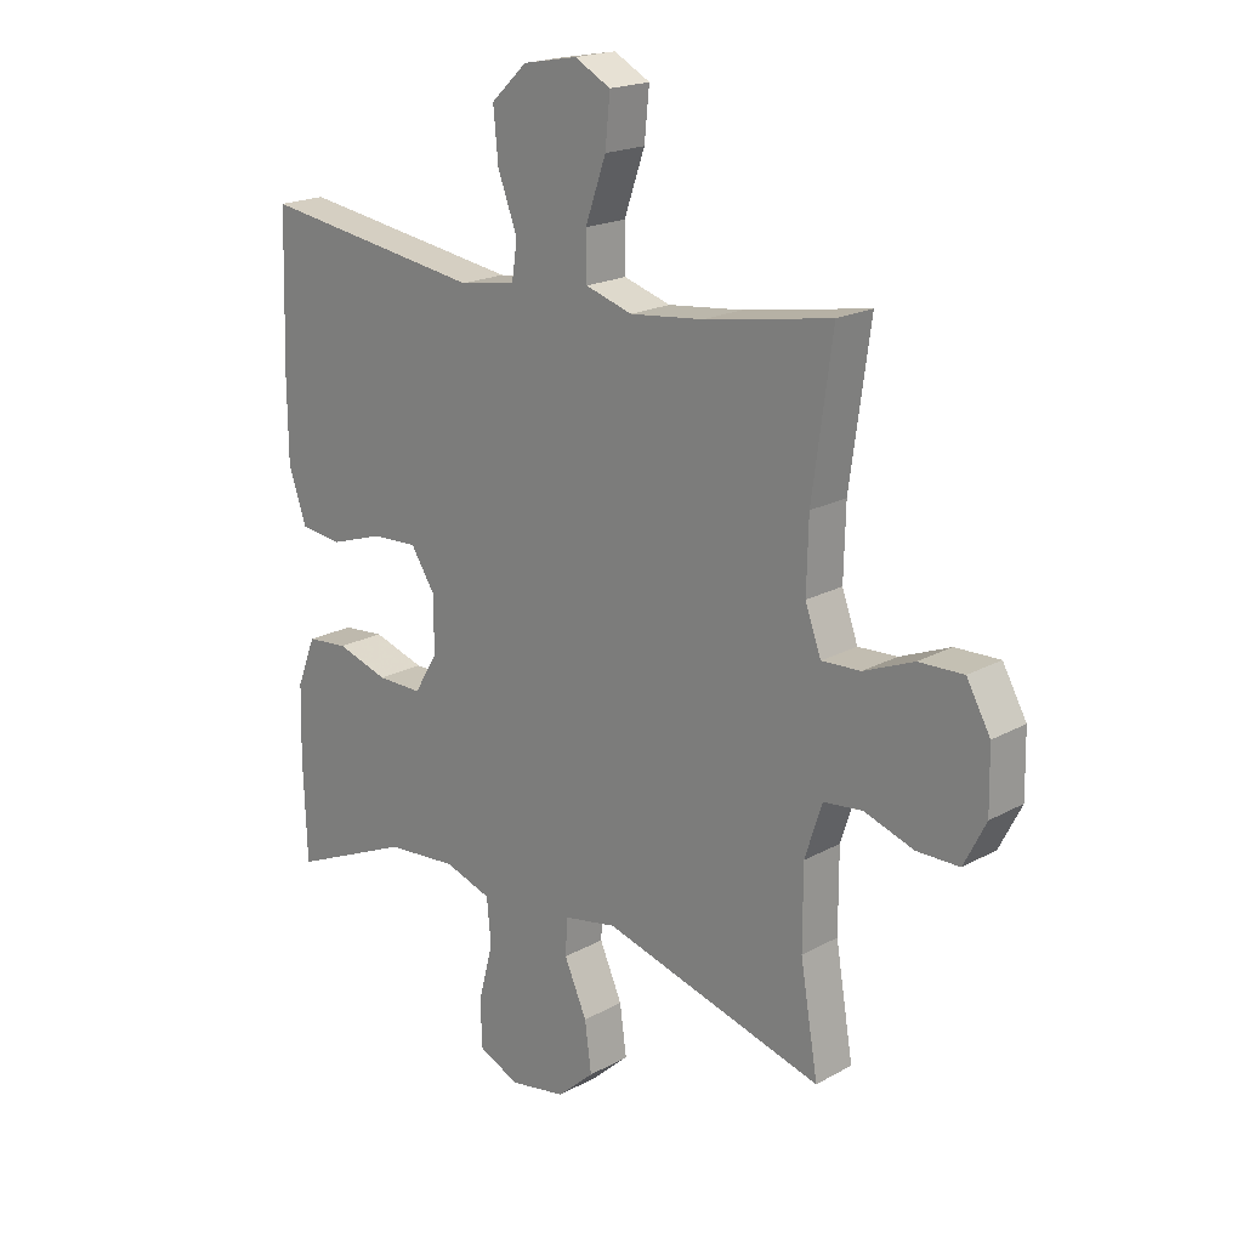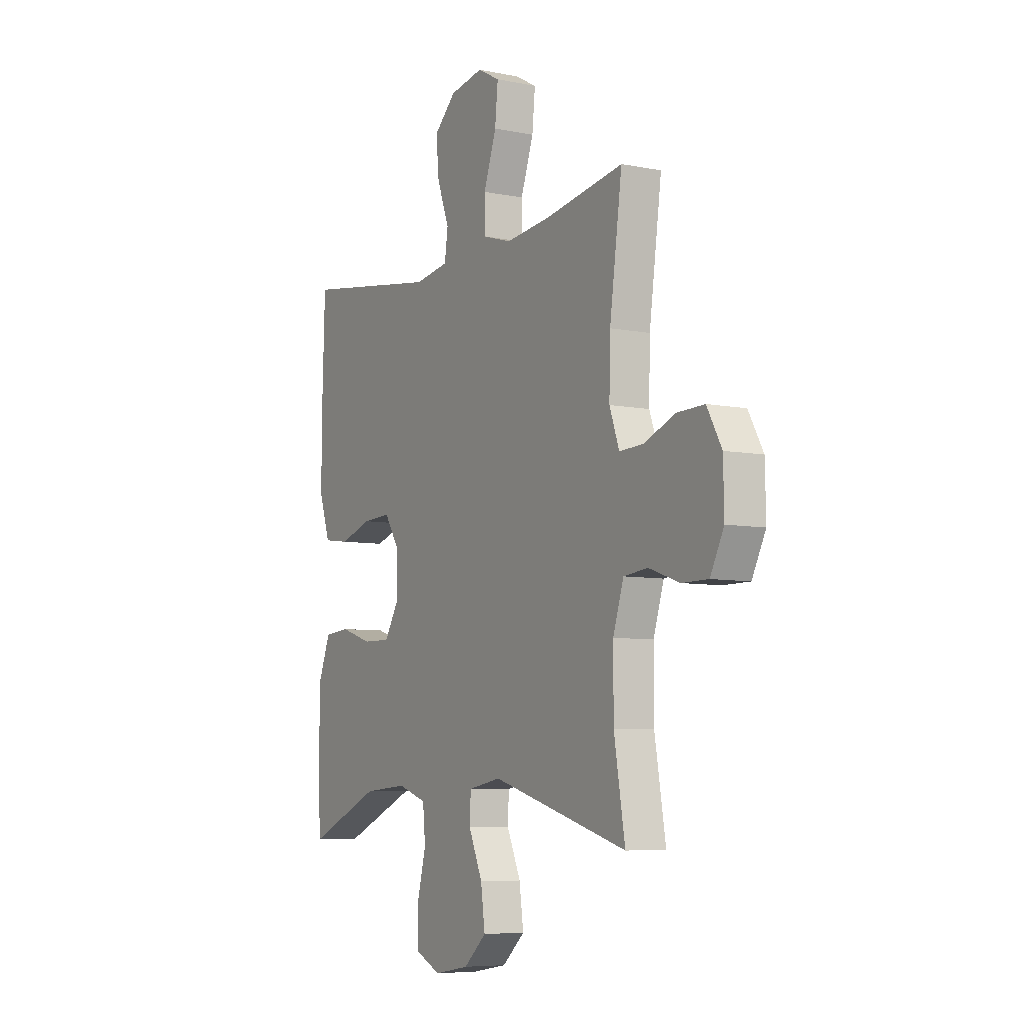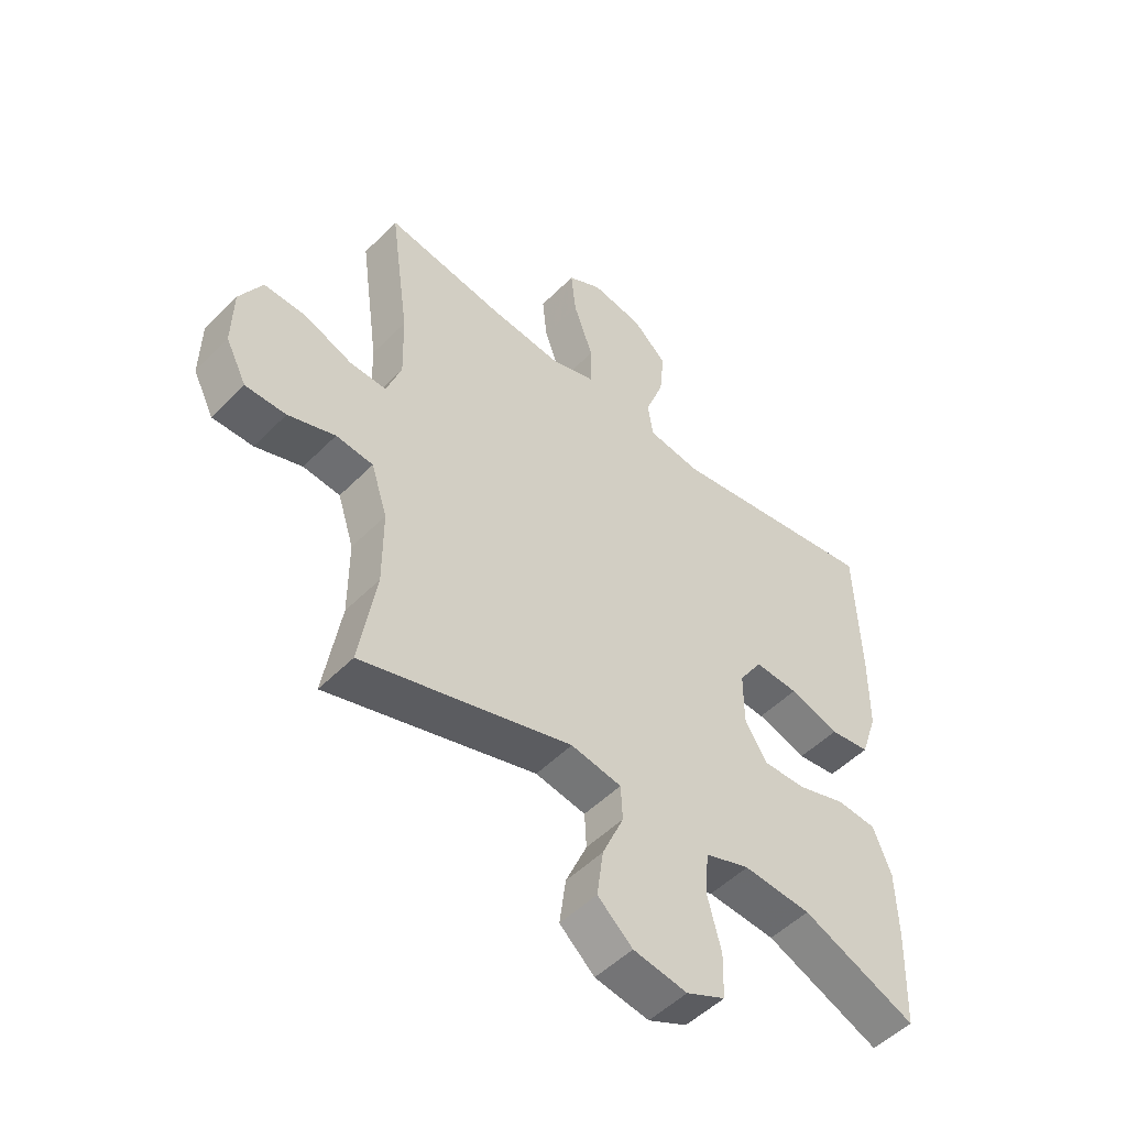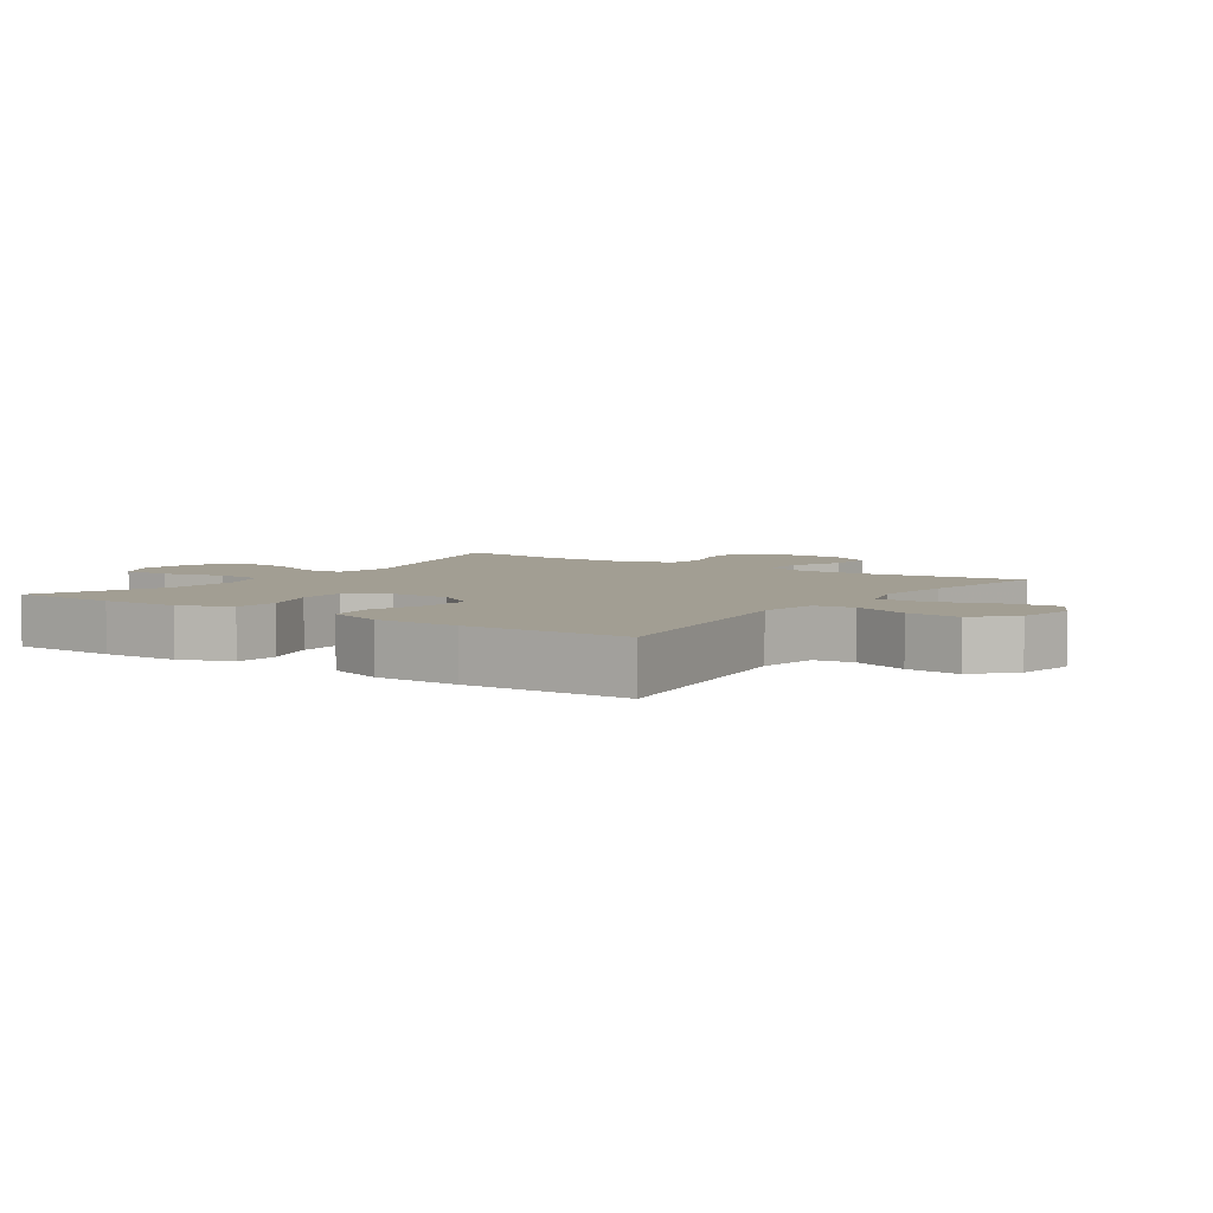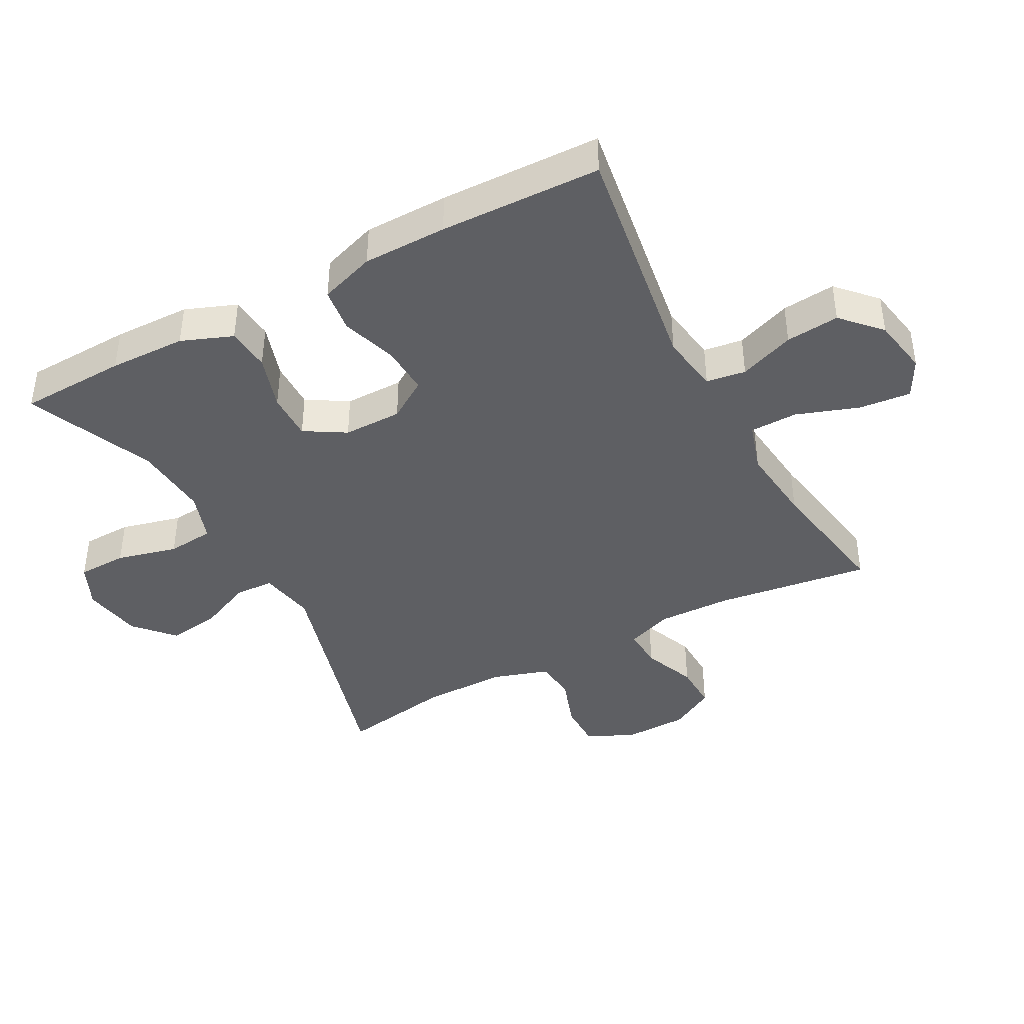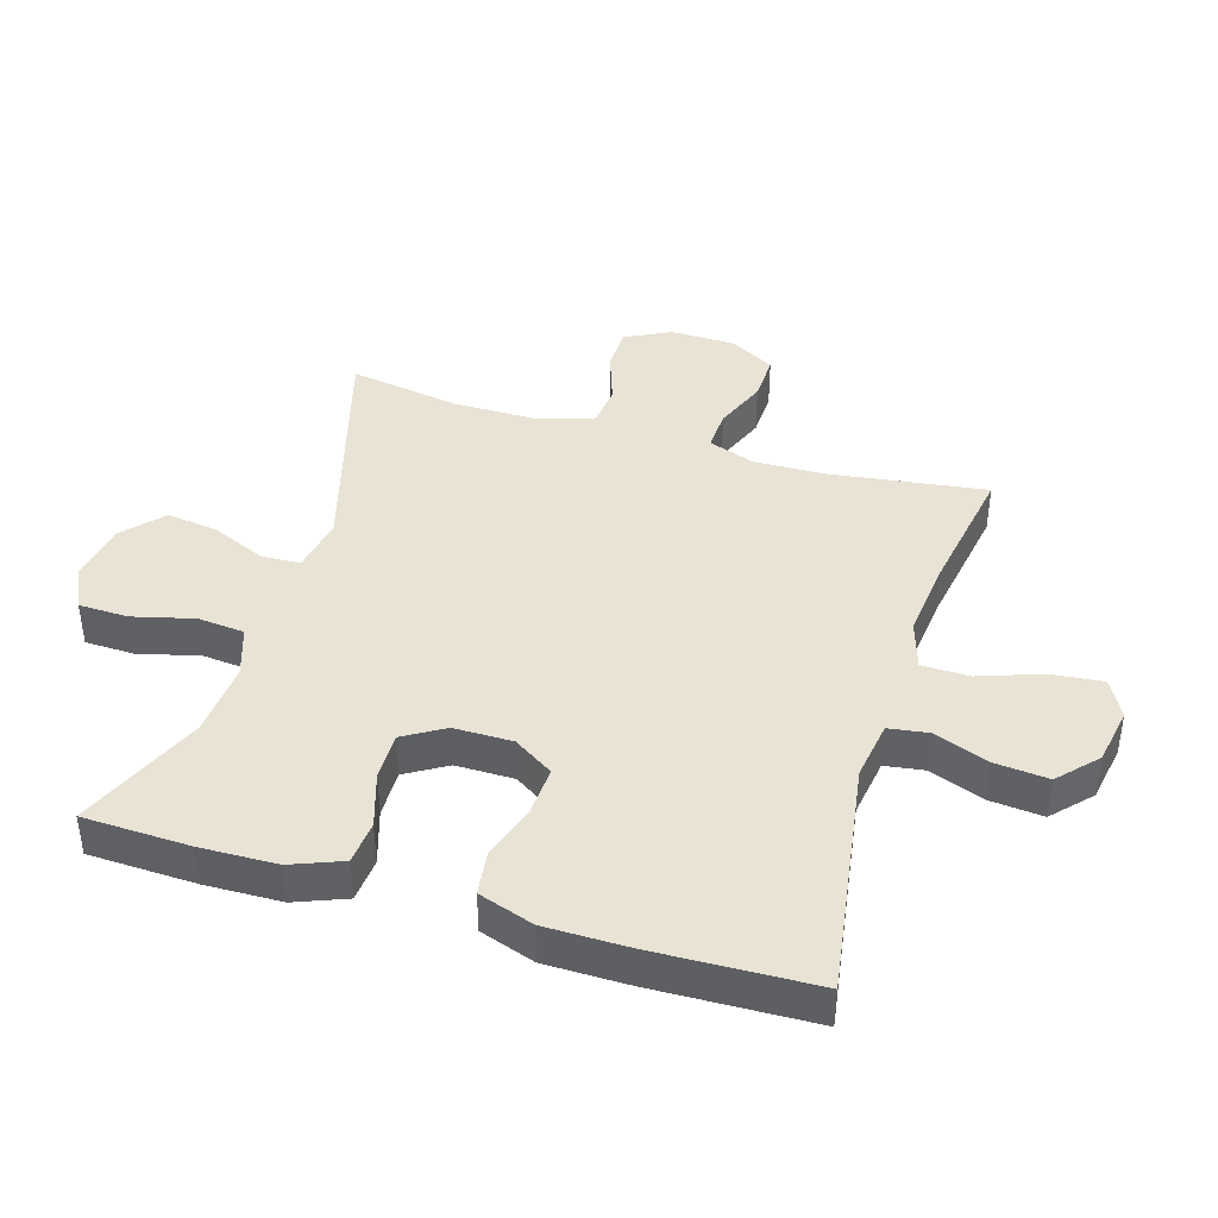
<metadata>
{"format":"obj","ext":"obj","renderer":"f3d","projection":"perspective","resolution":1024,"background":"white","views":[{"elev":19.3,"azim":43.9,"up":"+Z"},{"elev":-6.9,"azim":59.7,"up":"+Z"},{"elev":-50.7,"azim":137.5,"up":"+Z"},{"elev":5.1,"azim":-55.2,"up":"+Y"},{"elev":-41.4,"azim":-61.7,"up":"+Y"},{"elev":41.3,"azim":-73.2,"up":"+Y"}]}
</metadata>
<code>
v 0.5 0.07 -0.5
v 0.138 0.07 -0.396
v 0.051 0.07 -0.412
v 0.048 0.07 -0.472
v 0.085 0.07 -0.556
v 0.096 0.07 -0.637
v 0.036 0.07 -0.691
v -0.057 0.07 -0.707
v -0.124 0.07 -0.676
v -0.126 0.07 -0.599
v -0.102 0.07 -0.505
v -0.109 0.07 -0.432
v -0.186 0.07 -0.406
v -0.303 0.07 -0.415
v -0.5 0.07 -0.5
v -0.506 0.07 -0.334
v -0.503 0.07 -0.215
v -0.472 0.07 -0.136
v -0.404 0.07 -0.13
v -0.319 0.07 -0.157
v -0.245 0.07 -0.158
v -0.207 0.07 -0.095
v -0.207 0.07 -0.004
v -0.247 0.07 0.058
v -0.323 0.07 0.054
v -0.409 0.07 0.026
v -0.478 0.07 0.035
v -0.507 0.07 0.121
v -0.508 0.07 0.251
v -0.5 0.07 0.5
v -0.133 0.07 0.444
v -0.041 0.07 0.458
v -0.032 0.07 0.519
v -0.064 0.07 0.605
v -0.072 0.07 0.688
v -0.013 0.07 0.743
v 0.076 0.07 0.759
v 0.135 0.07 0.727
v 0.127 0.07 0.647
v 0.093 0.07 0.55
v 0.094 0.07 0.476
v 0.171 0.07 0.452
v 0.293 0.07 0.465
v 0.5 0.07 0.5
v 0.467 0.07 0.26
v 0.464 0.07 0.146
v 0.49 0.07 0.074
v 0.554 0.07 0.077
v 0.636 0.07 0.11
v 0.709 0.07 0.112
v 0.748 0.07 0.042
v 0.75 0.07 -0.059
v 0.714 0.07 -0.13
v 0.644 0.07 -0.13
v 0.563 0.07 -0.102
v 0.499 0.07 -0.109
v 0.471 0.07 -0.196
v 0.471 0.07 -0.327
v 0.5 0 -0.5
v 0.138 0 -0.396
v 0.051 0 -0.412
v 0.048 0 -0.472
v 0.085 0 -0.556
v 0.096 0 -0.637
v 0.036 0 -0.691
v -0.057 0 -0.707
v -0.124 0 -0.676
v -0.126 0 -0.599
v -0.102 0 -0.505
v -0.109 0 -0.432
v -0.186 0 -0.406
v -0.303 0 -0.415
v -0.5 0 -0.5
v -0.506 0 -0.334
v -0.503 0 -0.215
v -0.472 0 -0.136
v -0.404 0 -0.13
v -0.319 0 -0.157
v -0.245 0 -0.158
v -0.207 0 -0.095
v -0.207 0 -0.004
v -0.247 0 0.058
v -0.323 0 0.054
v -0.409 0 0.026
v -0.478 0 0.035
v -0.507 0 0.121
v -0.508 0 0.251
v -0.5 0 0.5
v -0.133 0 0.444
v -0.041 0 0.458
v -0.032 0 0.519
v -0.064 0 0.605
v -0.072 0 0.688
v -0.013 0 0.743
v 0.076 0 0.759
v 0.135 0 0.727
v 0.127 0 0.647
v 0.093 0 0.55
v 0.094 0 0.476
v 0.171 0 0.452
v 0.293 0 0.465
v 0.5 0 0.5
v 0.467 0 0.26
v 0.464 0 0.146
v 0.49 0 0.074
v 0.554 0 0.077
v 0.636 0 0.11
v 0.709 0 0.112
v 0.748 0 0.042
v 0.75 0 -0.059
v 0.714 0 -0.13
v 0.644 0 -0.13
v 0.563 0 -0.102
v 0.499 0 -0.109
v 0.471 0 -0.196
v 0.471 0 -0.327
f 53 54 55
f 52 53 55
f 51 52 55
f 50 51 55
f 49 50 55
f 48 49 55
f 47 48 55 56
f 46 47 56 57
f 43 44 45
f 42 43 45 46
f 46 57 58
f 42 46 58
f 41 42 58
f 38 39 40
f 37 38 40
f 36 37 40
f 35 36 40
f 34 35 40
f 33 34 40
f 32 33 40 41
f 29 30 31
f 28 29 31
f 27 28 31
f 26 27 31
f 25 26 31
f 31 32 41
f 25 31 41
f 24 25 41
f 18 19 20
f 17 18 20
f 16 17 20
f 15 16 20
f 14 15 20
f 13 14 20 21
f 12 13 21 22
f 9 10 11
f 8 9 11
f 7 8 11
f 6 7 11
f 5 6 11
f 4 5 11
f 3 4 11 12
f 12 22 23
f 3 12 23
f 2 3 23
f 24 41 58
f 23 24 58
f 2 23 58
f 1 2 58
f 113 112 111
f 113 111 110
f 113 110 109
f 113 109 108
f 113 108 107
f 113 107 106
f 114 113 106 105
f 115 114 105 104
f 103 102 101
f 104 103 101 100
f 116 115 104
f 116 104 100
f 116 100 99
f 98 97 96
f 98 96 95
f 98 95 94
f 98 94 93
f 98 93 92
f 98 92 91
f 99 98 91 90
f 89 88 87
f 89 87 86
f 89 86 85
f 89 85 84
f 89 84 83
f 99 90 89
f 99 89 83
f 99 83 82
f 78 77 76
f 78 76 75
f 78 75 74
f 78 74 73
f 78 73 72
f 79 78 72 71
f 80 79 71 70
f 69 68 67
f 69 67 66
f 69 66 65
f 69 65 64
f 69 64 63
f 69 63 62
f 70 69 62 61
f 81 80 70
f 81 70 61
f 81 61 60
f 116 99 82
f 116 82 81
f 116 81 60
f 116 60 59
f 1 59 60 2
f 2 60 61 3
f 3 61 62 4
f 4 62 63 5
f 5 63 64 6
f 6 64 65 7
f 7 65 66 8
f 8 66 67 9
f 9 67 68 10
f 10 68 69 11
f 11 69 70 12
f 12 70 71 13
f 13 71 72 14
f 14 72 73 15
f 15 73 74 16
f 16 74 75 17
f 17 75 76 18
f 18 76 77 19
f 19 77 78 20
f 20 78 79 21
f 21 79 80 22
f 22 80 81 23
f 23 81 82 24
f 24 82 83 25
f 25 83 84 26
f 26 84 85 27
f 27 85 86 28
f 28 86 87 29
f 29 87 88 30
f 30 88 89 31
f 31 89 90 32
f 32 90 91 33
f 33 91 92 34
f 34 92 93 35
f 35 93 94 36
f 36 94 95 37
f 37 95 96 38
f 38 96 97 39
f 39 97 98 40
f 40 98 99 41
f 41 99 100 42
f 42 100 101 43
f 43 101 102 44
f 44 102 103 45
f 45 103 104 46
f 46 104 105 47
f 47 105 106 48
f 48 106 107 49
f 49 107 108 50
f 50 108 109 51
f 51 109 110 52
f 52 110 111 53
f 53 111 112 54
f 54 112 113 55
f 55 113 114 56
f 56 114 115 57
f 57 115 116 58
f 58 116 59 1

</code>
